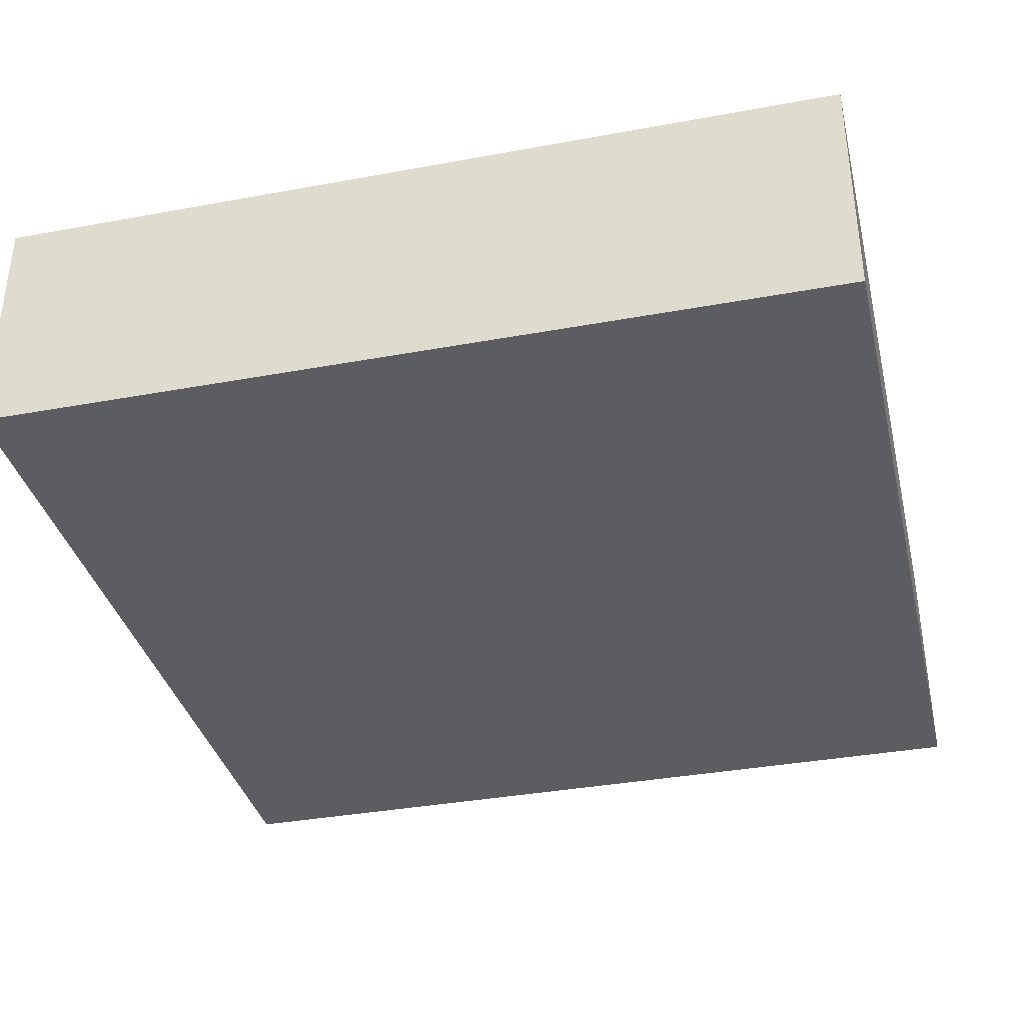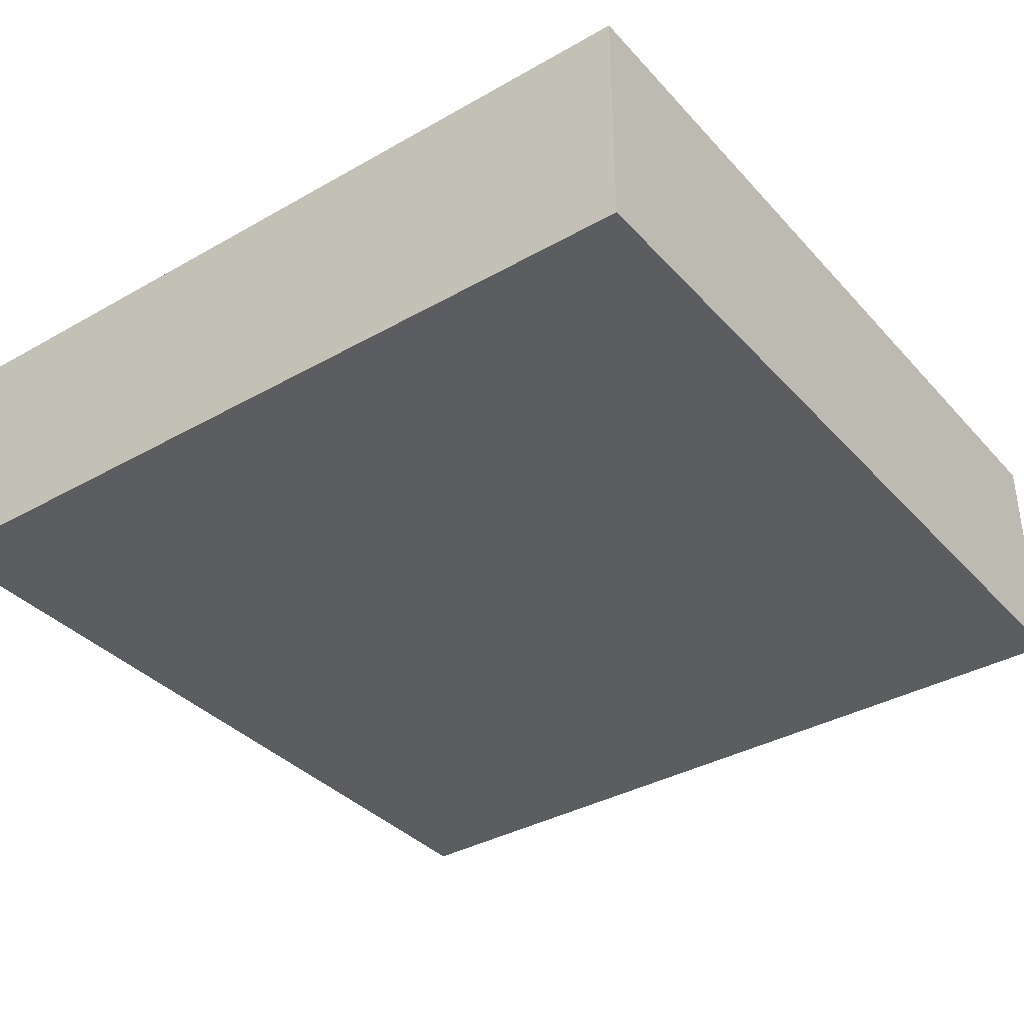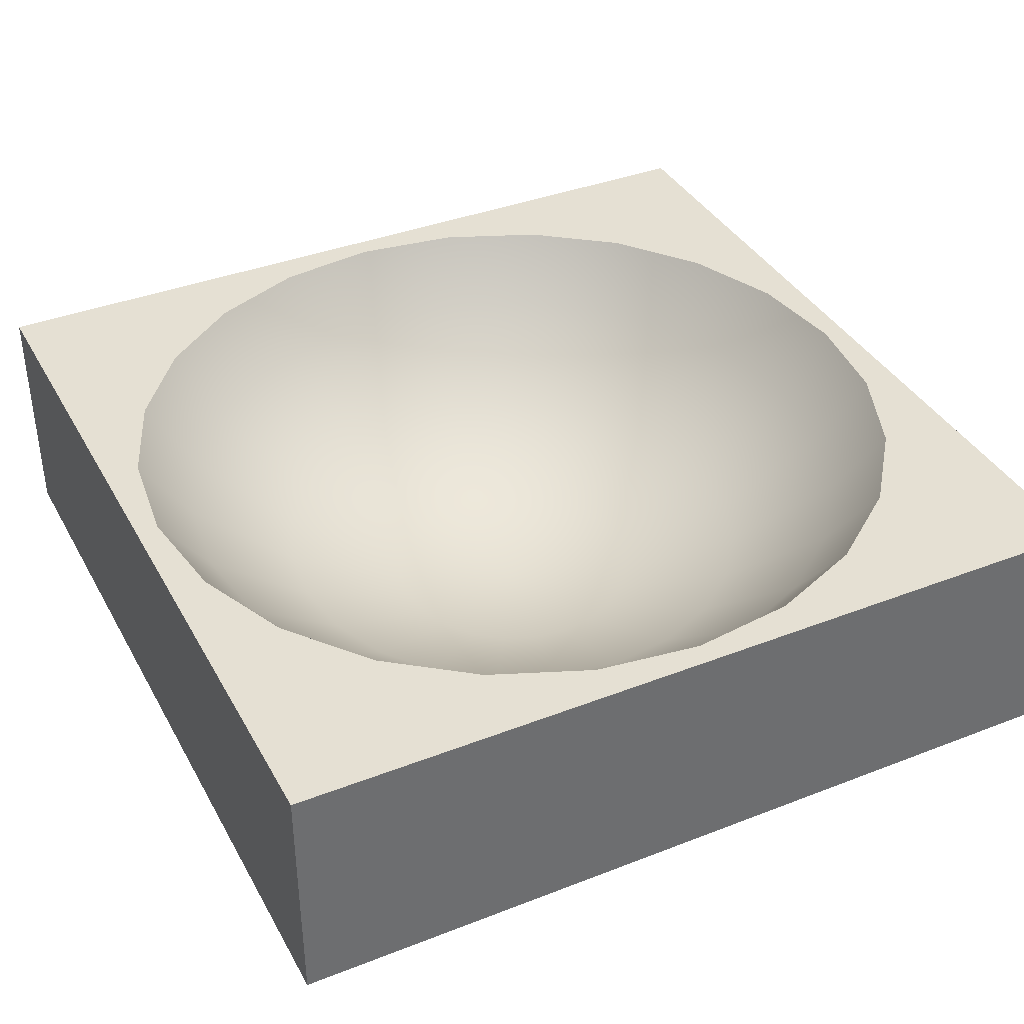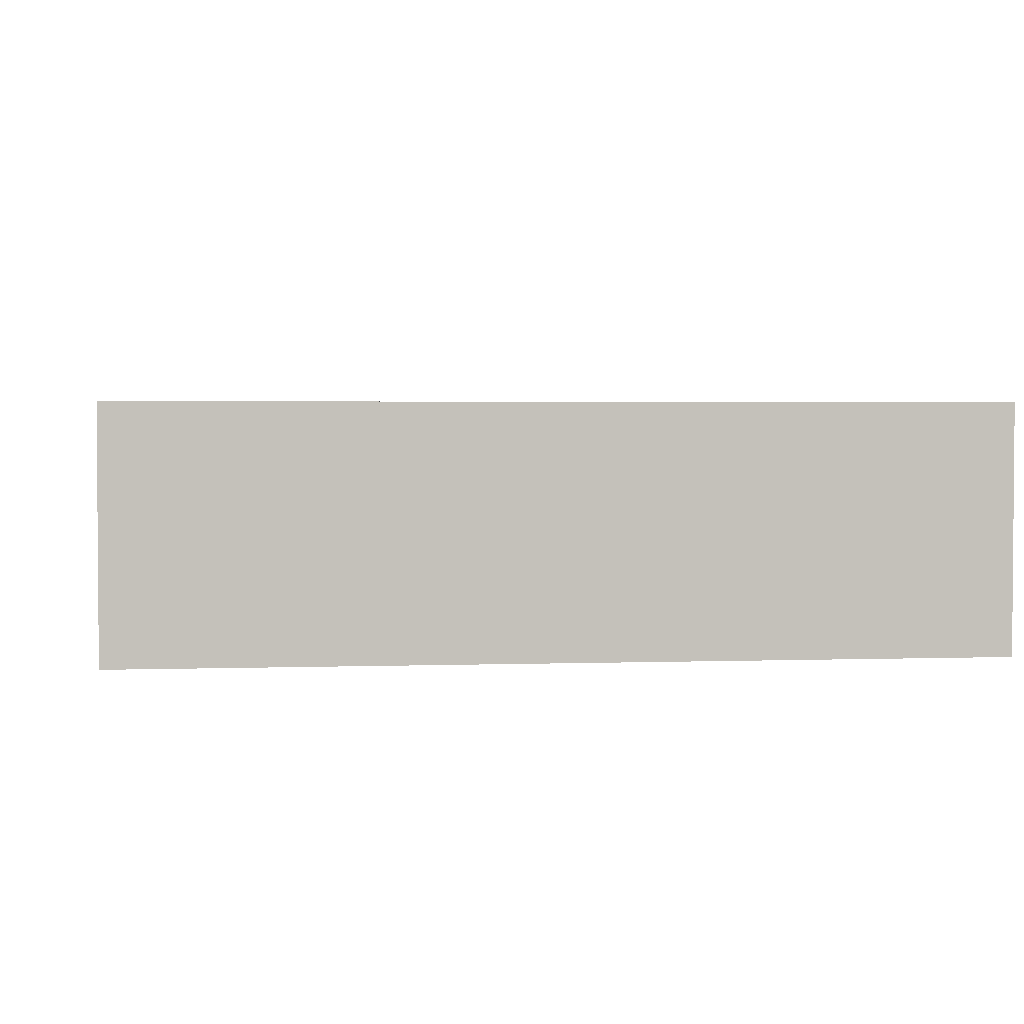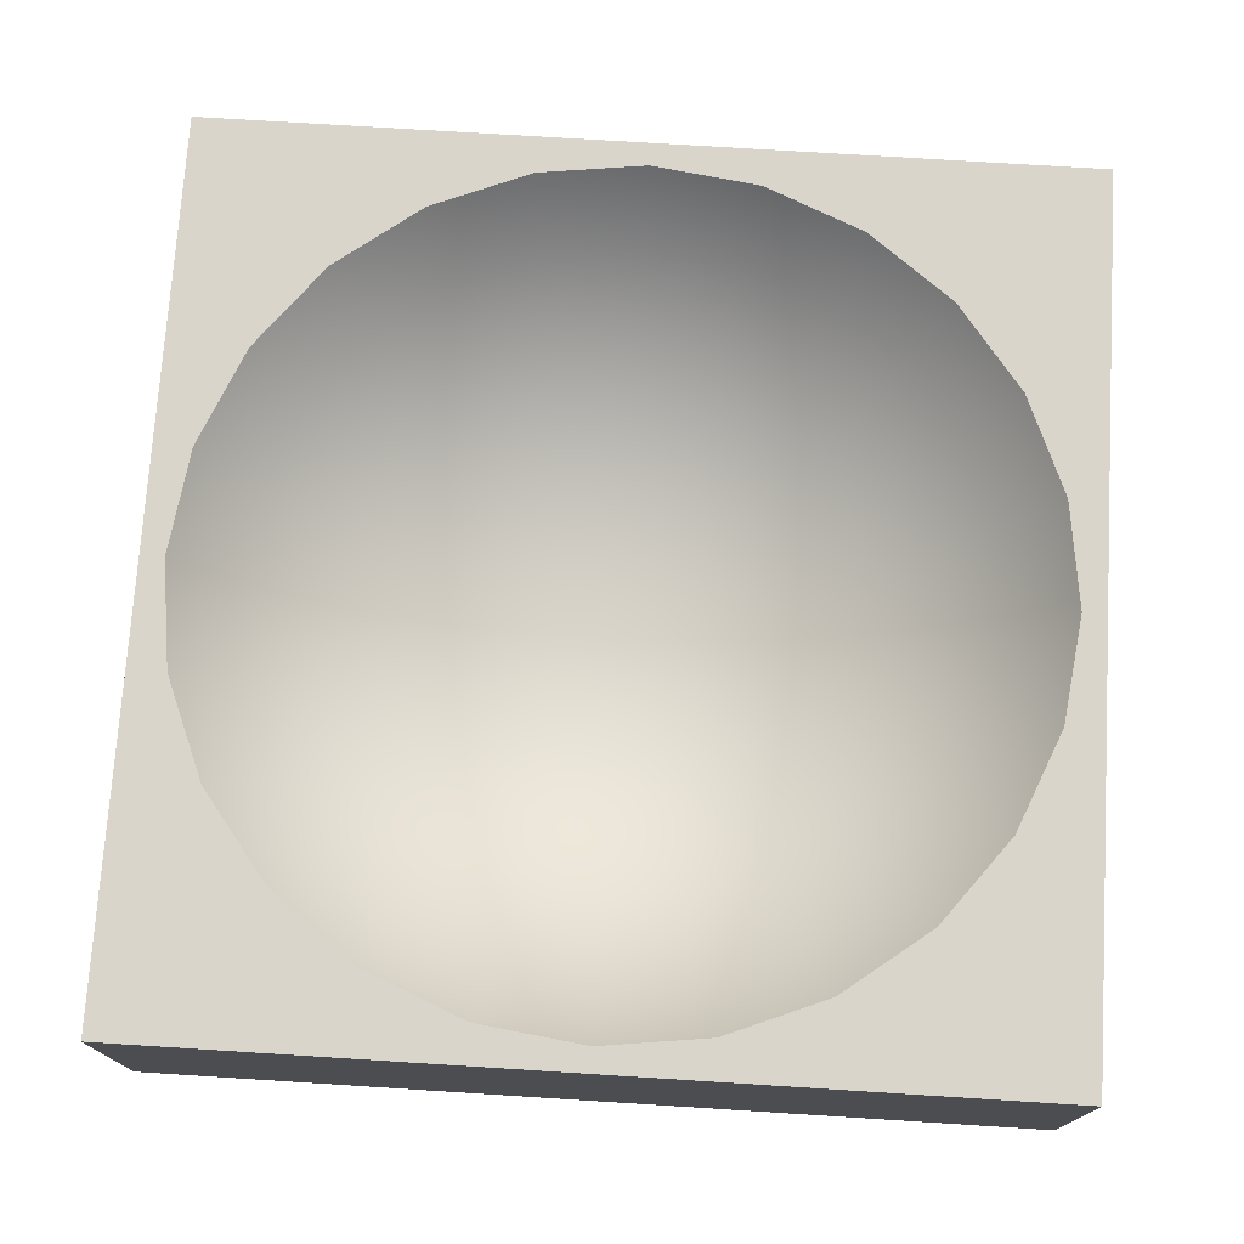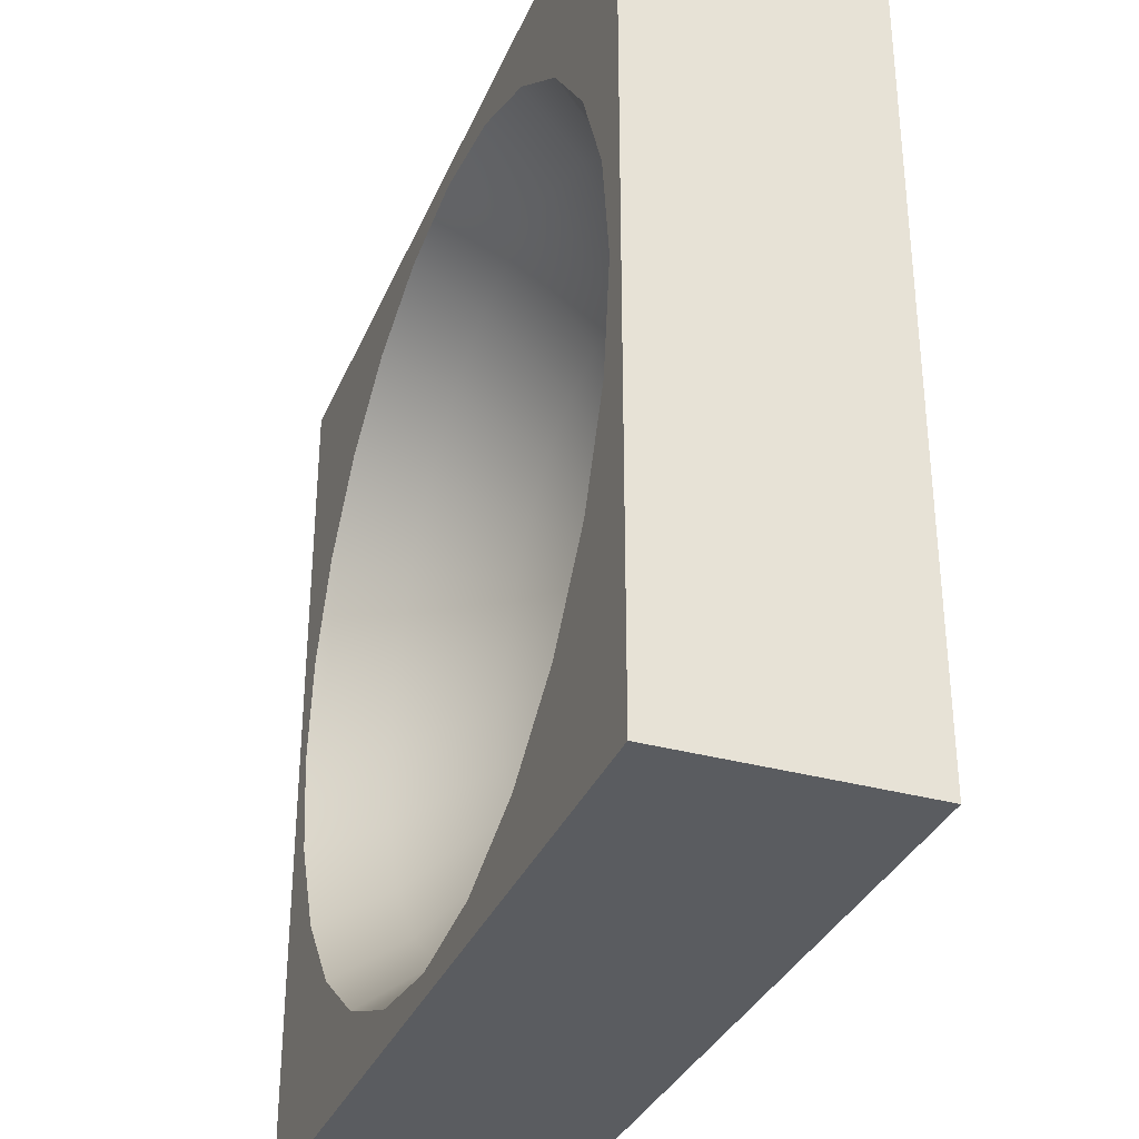
<metadata>
{"format":"obj","ext":"obj","renderer":"f3d","projection":"perspective","resolution":1024,"background":"white","views":[{"elev":-36.2,"azim":13.5,"up":"+Y"},{"elev":-36.6,"azim":36.4,"up":"+Y"},{"elev":38.0,"azim":-116.3,"up":"+Y"},{"elev":2.6,"azim":173.1,"up":"+Y"},{"elev":74.2,"azim":3.6,"up":"+Y"},{"elev":-33.6,"azim":-110.7,"up":"+Z"}]}
</metadata>
<code>
g BowlCube
v -1.5 0.425 -1.5
v 1.5 0.425 -1.5
v 7.451e-10 0.425 -1.42
v -0.3674 0.425 -1.371
v -0.7098 0.425 -1.229
v -1.004 0.425 -1.004
v -1.229 0.425 -0.7098
v -1.371 0.425 -0.3674
v -1.42 0.425 7.451e-10
v -1.5 0.425 1.5
v -1.371 0.425 0.3674
v -1.229 0.425 0.7098
v -1.004 0.425 1.004
v -0.7098 0.425 1.229
v -0.3674 0.425 1.371
v 7.451e-10 0.425 1.42
v 0.3674 0.425 -1.371
v 0.7098 0.425 -1.229
v 1.004 0.425 -1.004
v 1.229 0.425 -0.7098
v 1.371 0.425 -0.3674
v 1.42 0.425 7.451e-10
v 1.5 0.425 1.5
v 1.371 0.425 0.3674
v 1.229 0.425 0.7098
v 1.004 0.425 1.004
v 0.7098 0.425 1.229
v 0.3674 0.425 1.371
v 0.4529 -0.2654 7.451e-10
v 7.451e-10 -0.325 7.451e-10
v 0.4375 -0.2654 -0.1172
v 0.3923 -0.2654 -0.2265
v 0.3203 -0.2654 -0.3203
v 0.2265 -0.2654 -0.3923
v 0.1172 -0.2654 -0.4375
v 7.451e-10 -0.2654 -0.4529
v -0.1172 -0.2654 -0.4375
v -0.2265 -0.2654 -0.3923
v -0.3203 -0.2654 -0.3203
v -0.3923 -0.2654 -0.2265
v -0.4375 -0.2654 -0.1172
v -0.4529 -0.2654 7.451e-10
v -0.4375 -0.2654 0.1172
v -0.3923 -0.2654 0.2265
v -0.3203 -0.2654 0.3203
v -0.2265 -0.2654 0.3923
v 0.8452 -0.09054 -0.2265
v 0.875 -0.09054 7.451e-10
v 0.7578 -0.09054 -0.4375
v 0.6187 -0.09054 -0.6187
v 0.4375 -0.09054 -0.7578
v 0.2265 -0.09054 -0.8452
v 7.451e-10 -0.09054 -0.875
v -0.2265 -0.09054 -0.8452
v -0.4375 -0.09054 -0.7578
v -0.6187 -0.09054 -0.6187
v -0.7578 -0.09054 -0.4375
v -0.8452 -0.09054 -0.2265
v -0.875 -0.09054 7.451e-10
v -0.8452 -0.09054 0.2265
v -0.7578 -0.09054 0.4375
v -0.6187 -0.09054 0.6187
v -0.4375 -0.09054 0.7578
v -0.2265 -0.09054 0.8452
v -0.1172 -0.2654 0.4375
v 7.451e-10 -0.2654 0.4529
v 0.1172 -0.2654 0.4375
v 0.2265 -0.2654 0.3923
v 0.3203 -0.2654 0.3203
v 0.3923 -0.2654 0.2265
v 0.4375 -0.2654 0.1172
v 7.451e-10 -0.09054 0.875
v 0.2265 -0.09054 0.8452
v 0.4375 -0.09054 0.7578
v 0.6187 -0.09054 0.6187
v 0.7578 -0.09054 0.4375
v 0.8452 -0.09054 0.2265
v 7.451e-10 0.1876 1.237
v -0.3203 0.1876 1.195
v -0.6187 0.1876 1.072
v -0.875 0.1876 0.875
v -1.072 0.1876 0.6187
v -1.195 0.1876 0.3203
v -1.237 0.1876 7.451e-10
v -1.195 0.1876 -0.3203
v -1.072 0.1876 -0.6187
v -0.875 0.1876 -0.875
v -0.6187 0.1876 -1.072
v -0.3203 0.1876 -1.195
v 7.451e-10 0.1876 -1.237
v 0.3203 0.1876 -1.195
v 0.6187 0.1876 -1.072
v 0.875 0.1876 -0.875
v 1.072 0.1876 -0.6187
v 1.195 0.1876 -0.3203
v 1.237 0.1876 7.451e-10
v 1.195 0.1876 0.3203
v 1.072 0.1876 0.6187
v 0.875 0.1876 0.875
v 0.6187 0.1876 1.072
v 0.3203 0.1876 1.195
v 1.371 0.425 -0.3674
v 1.42 0.425 7.451e-10
v 1.237 0.1876 7.451e-10
v 1.195 0.1876 -0.3203
v 1.229 0.425 -0.7098
v 1.072 0.1876 -0.6187
v 1.004 0.425 -1.004
v 0.875 0.1876 -0.875
v 1.195 0.1876 0.3203
v 1.371 0.425 0.3674
v 1.072 0.1876 0.6187
v 1.229 0.425 0.7098
v 0.875 0.1876 0.875
v 1.004 0.425 1.004
v 0.7098 0.425 -1.229
v 1.004 0.425 -1.004
v 0.875 0.1876 -0.875
v 0.6187 0.1876 -1.072
v 0.3674 0.425 -1.371
v 0.3203 0.1876 -1.195
v 7.451e-10 0.425 -1.42
v 7.451e-10 0.1876 -1.237
v -0.3674 0.425 -1.371
v -0.3203 0.1876 -1.195
v -0.7098 0.425 -1.229
v -0.6187 0.1876 -1.072
v -1.004 0.425 -1.004
v -0.875 0.1876 -0.875
v -1.229 0.425 -0.7098
v -1.004 0.425 -1.004
v -0.875 0.1876 -0.875
v -1.072 0.1876 -0.6187
v -1.371 0.425 -0.3674
v -1.195 0.1876 -0.3203
v -1.42 0.425 7.451e-10
v -1.237 0.1876 7.451e-10
v -1.371 0.425 0.3674
v -1.195 0.1876 0.3203
v -1.229 0.425 0.7098
v -1.072 0.1876 0.6187
v -1.004 0.425 1.004
v -0.875 0.1876 0.875
v -0.7098 0.425 1.229
v -1.004 0.425 1.004
v -0.875 0.1876 0.875
v -0.6187 0.1876 1.072
v -0.3674 0.425 1.371
v -0.3203 0.1876 1.195
v 7.451e-10 0.425 1.42
v 7.451e-10 0.1876 1.237
v 0.3674 0.425 1.371
v 0.3203 0.1876 1.195
v 0.7098 0.425 1.229
v 0.6187 0.1876 1.072
v 1.004 0.425 1.004
v 0.875 0.1876 0.875
v -1.5 0.425 1.5
v 1.5 0.425 1.5
v 1.5 -0.425 1.5
v -1.5 -0.425 1.5
v 1.5 0.425 1.5
v 1.5 0.425 -1.5
v 1.5 -0.425 -1.5
v 1.5 -0.425 1.5
v 1.5 -0.425 -1.5
v 1.5 0.425 -1.5
v -1.5 0.425 -1.5
v -1.5 -0.425 -1.5
v -1.5 -0.425 -1.5
v -1.5 0.425 -1.5
v -1.5 0.425 1.5
v -1.5 -0.425 1.5
v -1.5 -0.425 1.5
v 1.5 -0.425 1.5
v 1.5 -0.425 -1.5
v -1.5 -0.425 -1.5
f 3 2 1
f 1 4 3
f 1 5 4
f 1 6 5
f 1 7 6
f 1 8 7
f 1 9 8
f 1 10 9
f 10 11 9
f 10 12 11
f 10 13 12
f 10 14 13
f 10 15 14
f 10 16 15
f 2 3 17
f 2 17 18
f 2 18 19
f 2 19 20
f 2 20 21
f 2 21 22
f 22 23 2
f 16 10 23
f 22 24 23
f 24 25 23
f 25 26 23
f 23 26 27
f 27 28 23
f 28 16 23
f 31 30 29
f 32 30 31
f 33 30 32
f 34 30 33
f 35 30 34
f 36 30 35
f 37 30 36
f 38 30 37
f 39 30 38
f 40 30 39
f 41 30 40
f 42 30 41
f 43 30 42
f 44 30 43
f 45 30 44
f 46 30 45
f 32 31 47
f 47 31 48
f 31 29 48
f 49 32 47
f 33 32 49
f 50 33 49
f 34 33 50
f 51 34 50
f 35 34 51
f 52 35 51
f 36 35 52
f 53 36 52
f 53 54 36
f 54 37 36
f 54 55 37
f 55 38 37
f 55 56 38
f 56 39 38
f 56 57 39
f 57 40 39
f 57 58 40
f 58 41 40
f 58 59 41
f 59 42 41
f 59 60 42
f 60 43 42
f 60 61 43
f 61 44 43
f 61 62 44
f 62 45 44
f 62 63 45
f 63 46 45
f 63 64 46
f 64 65 46
f 65 30 46
f 66 30 65
f 67 30 66
f 68 30 67
f 69 30 68
f 70 30 69
f 71 30 70
f 29 30 71
f 72 66 65
f 64 72 65
f 67 66 72
f 73 67 72
f 68 67 73
f 74 68 73
f 69 68 74
f 75 69 74
f 70 69 75
f 76 70 75
f 71 70 76
f 77 71 76
f 29 71 77
f 48 29 77
f 73 72 78
f 78 72 64
f 79 78 64
f 79 64 63
f 80 79 63
f 80 63 62
f 81 80 62
f 81 62 61
f 82 81 61
f 82 61 60
f 83 82 60
f 83 60 59
f 84 83 59
f 84 59 58
f 85 84 58
f 85 58 57
f 86 85 57
f 86 57 56
f 87 86 56
f 87 56 55
f 88 87 55
f 88 55 54
f 89 88 54
f 89 54 53
f 90 89 53
f 90 53 91
f 53 52 91
f 91 52 92
f 52 51 92
f 92 51 93
f 51 50 93
f 93 50 94
f 50 49 94
f 94 49 95
f 49 47 95
f 95 47 96
f 47 48 96
f 96 48 97
f 48 77 97
f 97 77 98
f 77 76 98
f 98 76 99
f 76 75 99
f 99 75 100
f 75 74 100
f 100 74 101
f 74 73 101
f 101 73 78
f 104 103 102
f 105 104 102
f 105 102 106
f 107 105 106
f 107 106 108
f 109 107 108
f 104 110 103
f 110 111 103
f 110 112 111
f 112 113 111
f 112 114 113
f 114 115 113
f 118 117 116
f 119 118 116
f 119 116 120
f 121 119 120
f 121 120 122
f 123 121 122
f 123 122 124
f 125 123 124
f 125 124 126
f 127 125 126
f 127 126 128
f 129 127 128
f 132 131 130
f 133 132 130
f 133 130 134
f 135 133 134
f 135 134 136
f 137 135 136
f 137 136 138
f 139 137 138
f 139 138 140
f 141 139 140
f 141 140 142
f 143 141 142
f 146 145 144
f 147 146 144
f 147 144 148
f 149 147 148
f 149 148 150
f 151 149 150
f 151 150 152
f 153 151 152
f 153 152 154
f 155 153 154
f 155 154 156
f 157 155 156
f 160 159 158
f 161 160 158
f 164 163 162
f 165 164 162
f 168 167 166
f 169 168 166
f 172 171 170
f 173 172 170
f 176 175 174
f 177 176 174

</code>
